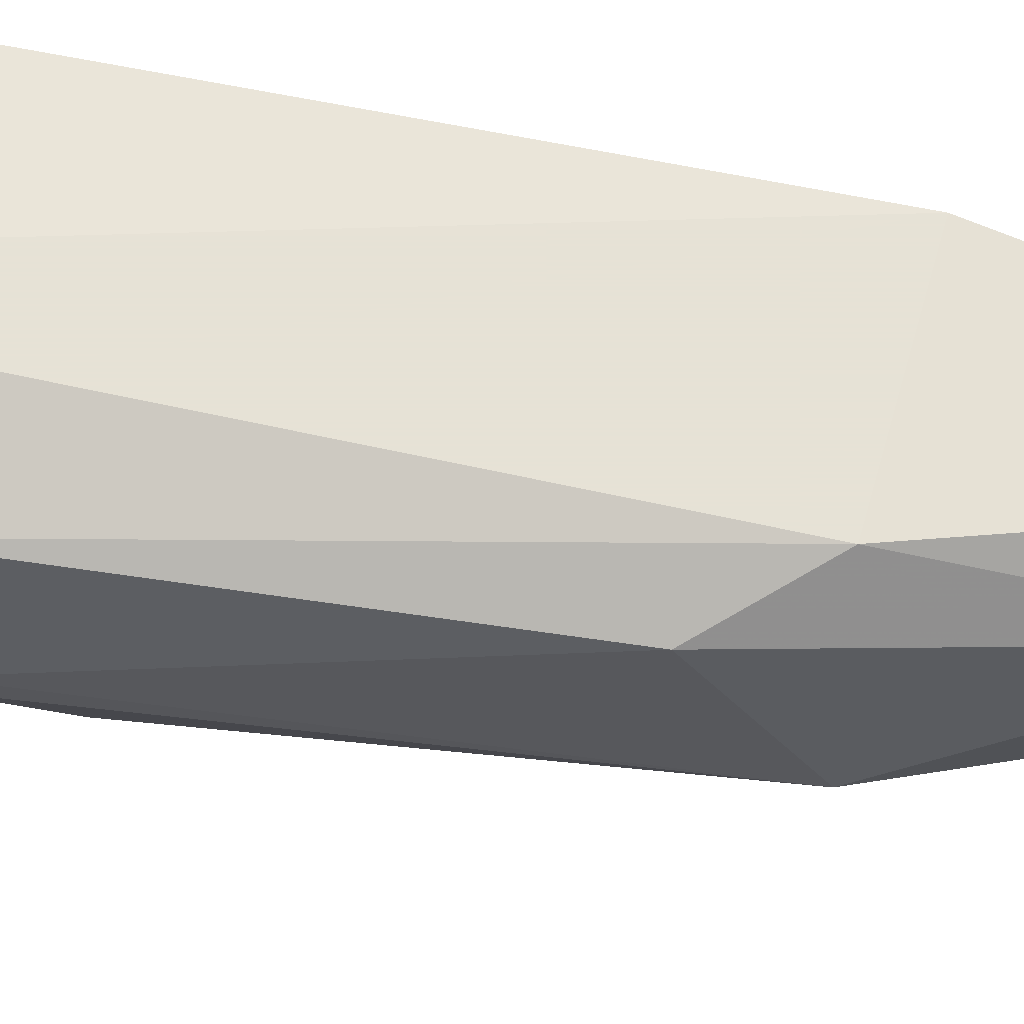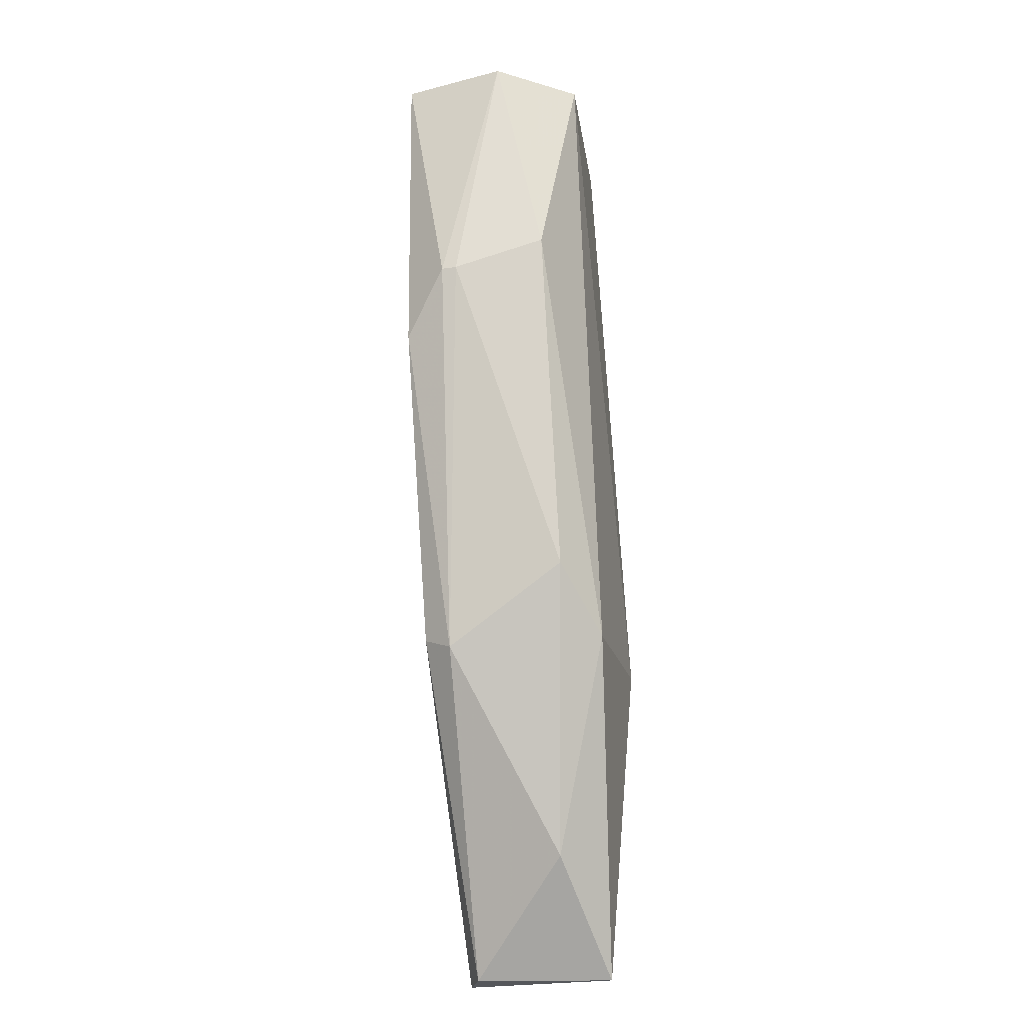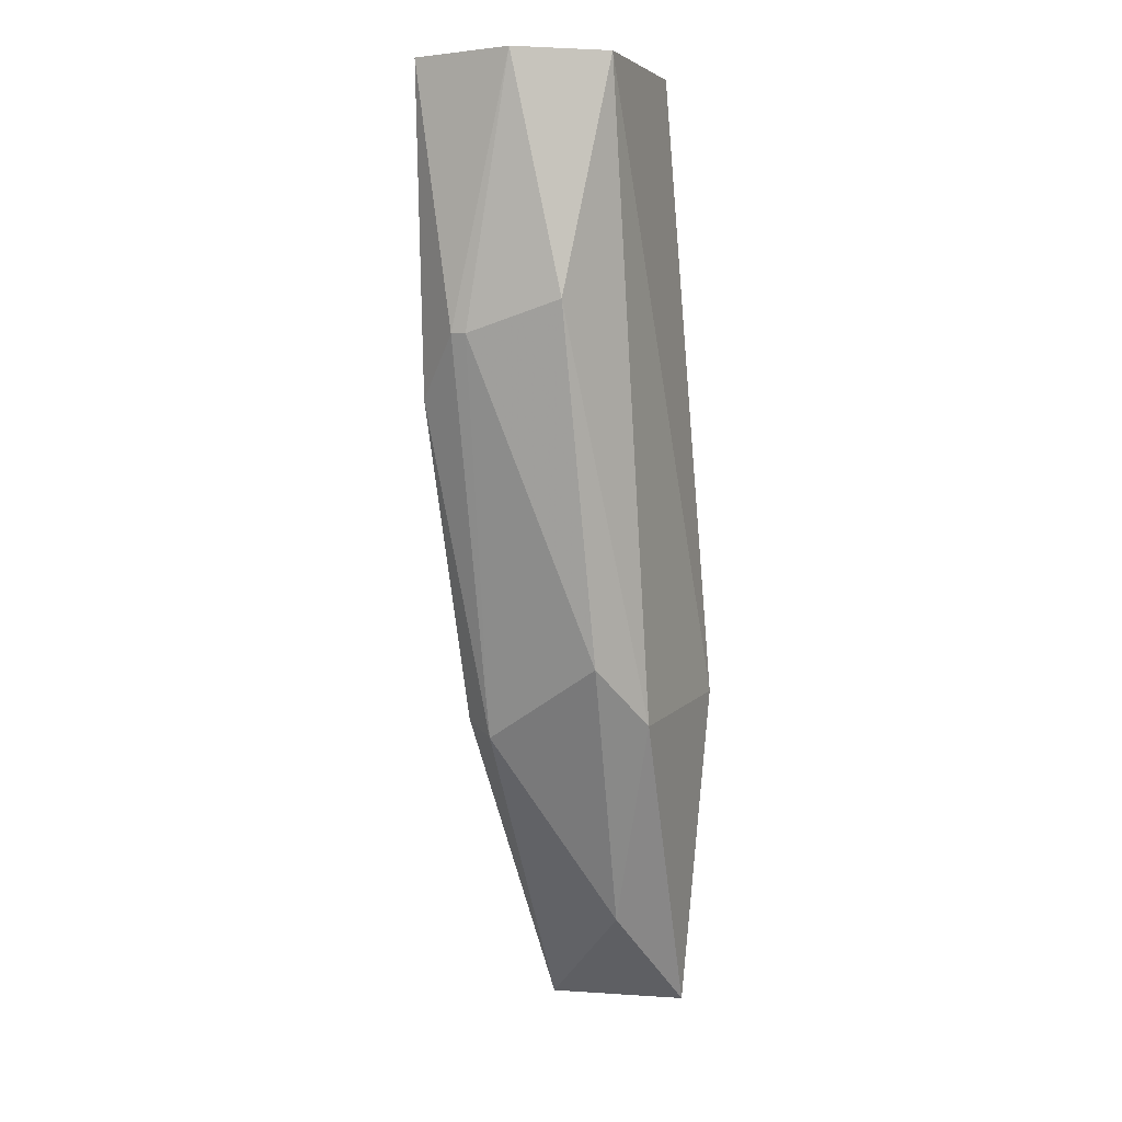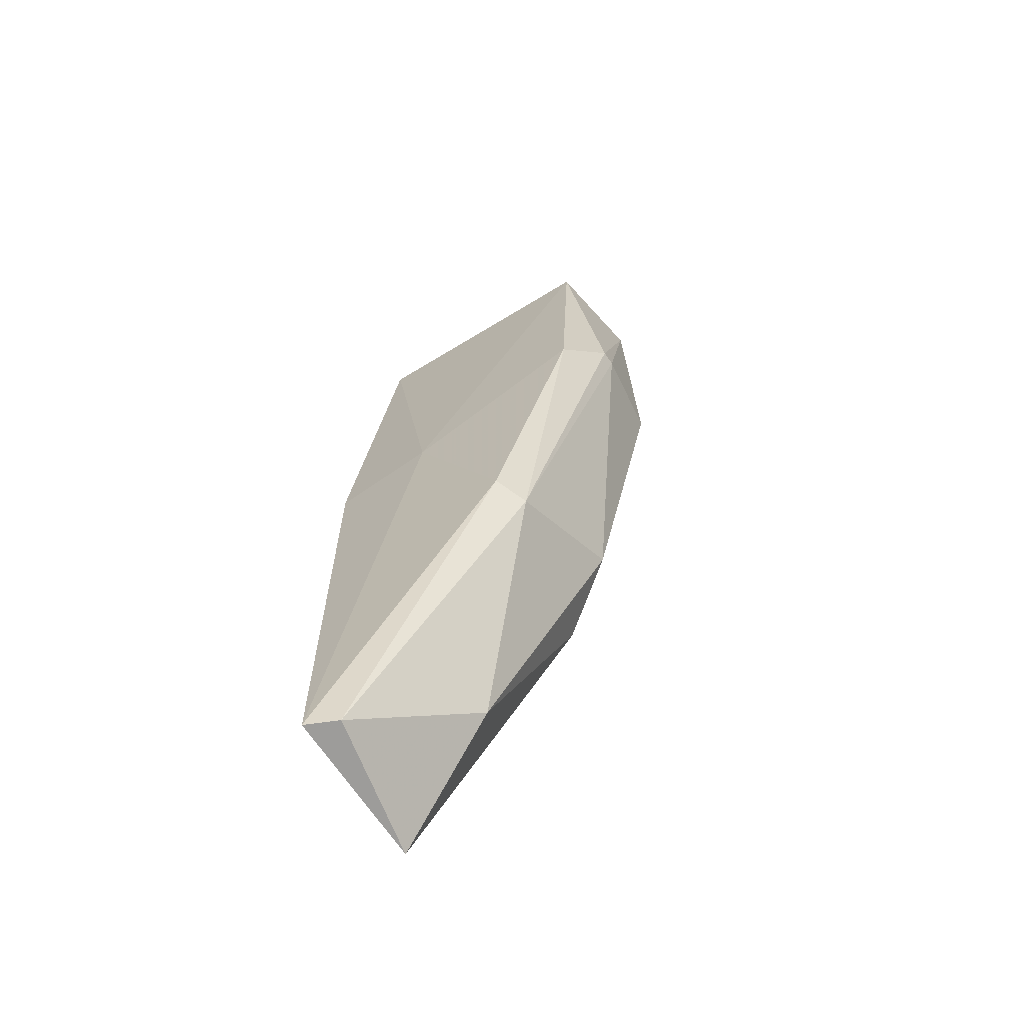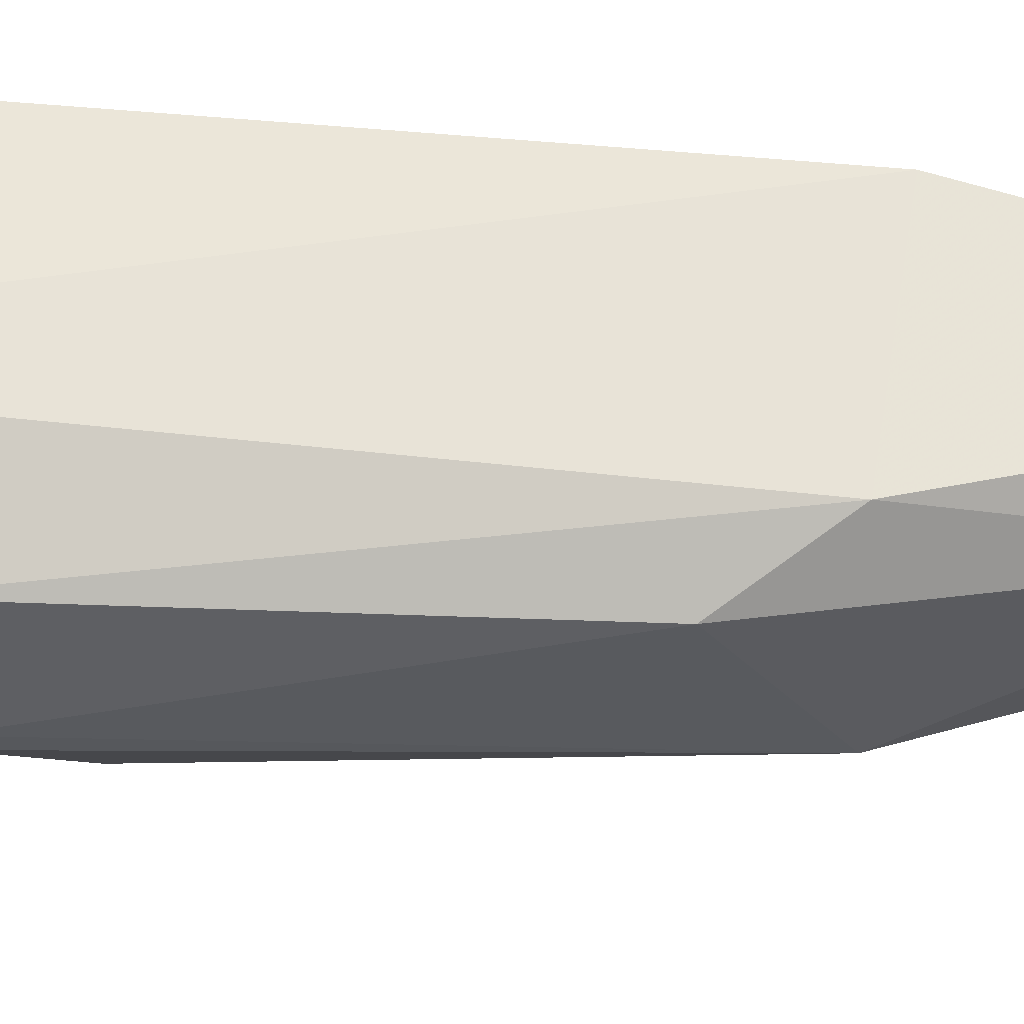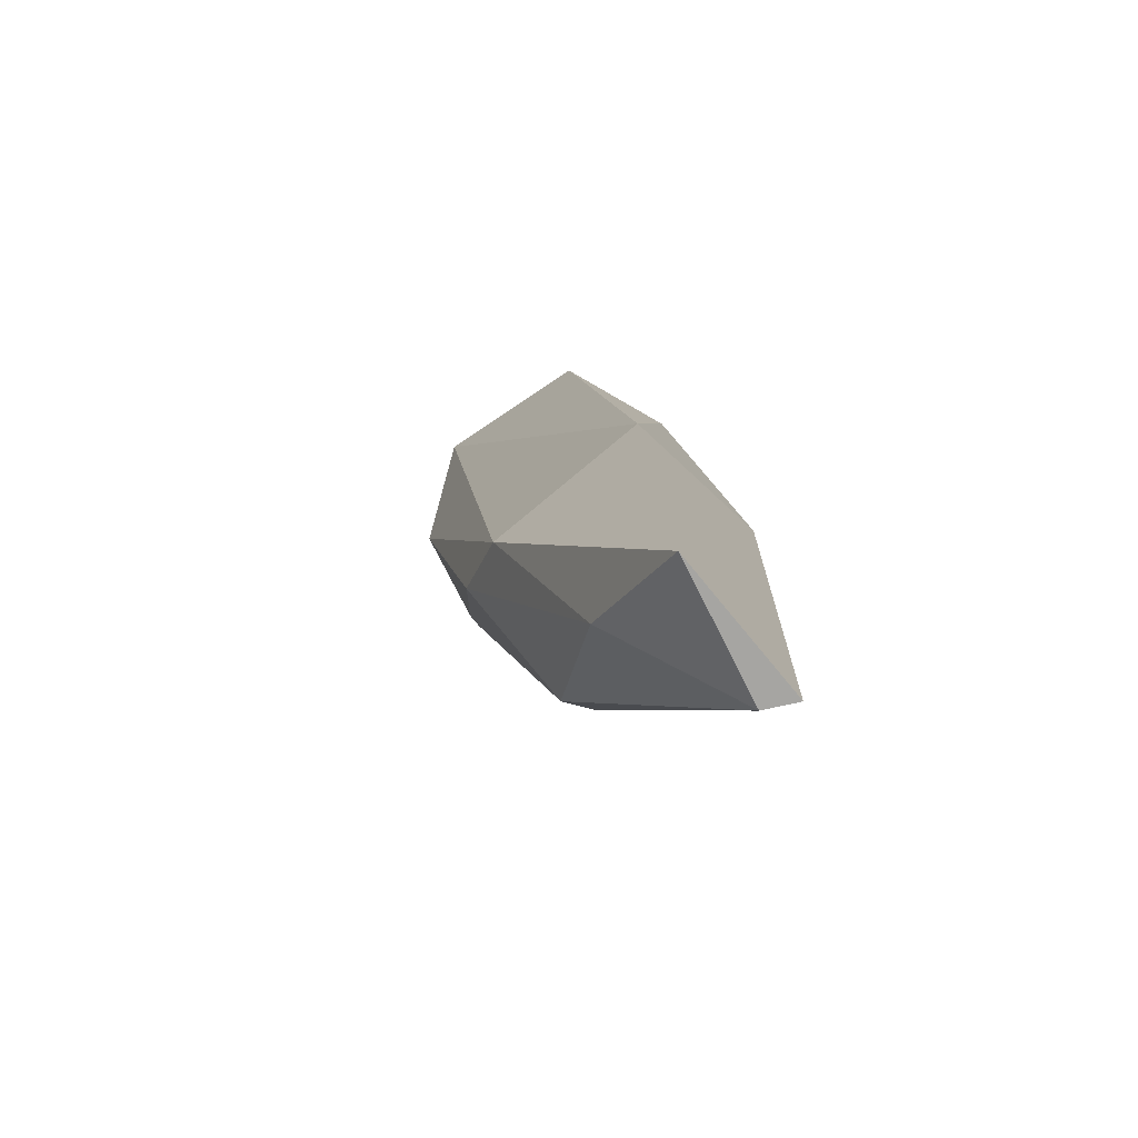
<metadata>
{"format":"obj","ext":"obj","renderer":"f3d","projection":"perspective","resolution":1024,"background":"white","views":[{"elev":63.8,"azim":-69.2,"up":"+Z"},{"elev":-26.4,"azim":-76.1,"up":"+Y"},{"elev":3.9,"azim":-64.9,"up":"+Y"},{"elev":-70.3,"azim":-145.6,"up":"+Y"},{"elev":61.9,"azim":-75.7,"up":"+Z"},{"elev":-73.7,"azim":39.2,"up":"+Y"}]}
</metadata>
<code>
v -0.04699 -0.08458 0.06758
v -0.05515 -0.06672 0.06487
v -0.05515 -0.06672 0.06525
v -0.04816 -0.06012 0.06487
v -0.04699 -0.08458 0.0637
v -0.05359 -0.06012 0.06836
v -0.05476 -0.06012 0.0637
v -0.04932 -0.06012 0.06797
v -0.05282 -0.07487 0.06758
v -0.04816 -0.06012 0.06331
v -0.04699 -0.07604 0.06836
v -0.05204 -0.07643 0.0637
v -0.04699 -0.07099 0.06331
v -0.05126 -0.07643 0.06836
v -0.04971 -0.08187 0.06681
v -0.05476 -0.06594 0.06758
v -0.05515 -0.06012 0.06642
v -0.05243 -0.07681 0.06448
v -0.04971 -0.07099 0.06331
v -0.05437 -0.06828 0.0637
v -0.04777 -0.08458 0.06409
f 10 13 19
f 3 16 17
f 3 2 18
f 9 3 18
f 15 9 18
f 7 10 19
f 5 12 19
f 13 5 19
f 16 6 17
f 18 2 20
f 12 18 20
f 7 19 20
f 19 12 20
f 18 12 21
f 12 5 21
f 1 15 21
f 2 7 20
f 7 2 17
f 5 1 21
f 2 3 17
f 6 7 17
f 15 18 21
f 6 4 7
f 7 4 10
f 1 5 11
f 4 8 11
f 8 6 11
f 10 4 13
f 4 6 8
f 4 11 13
f 1 11 14
f 11 6 14
f 1 14 15
f 14 9 15
f 3 9 16
f 9 14 16
f 14 6 16
f 11 5 13

</code>
